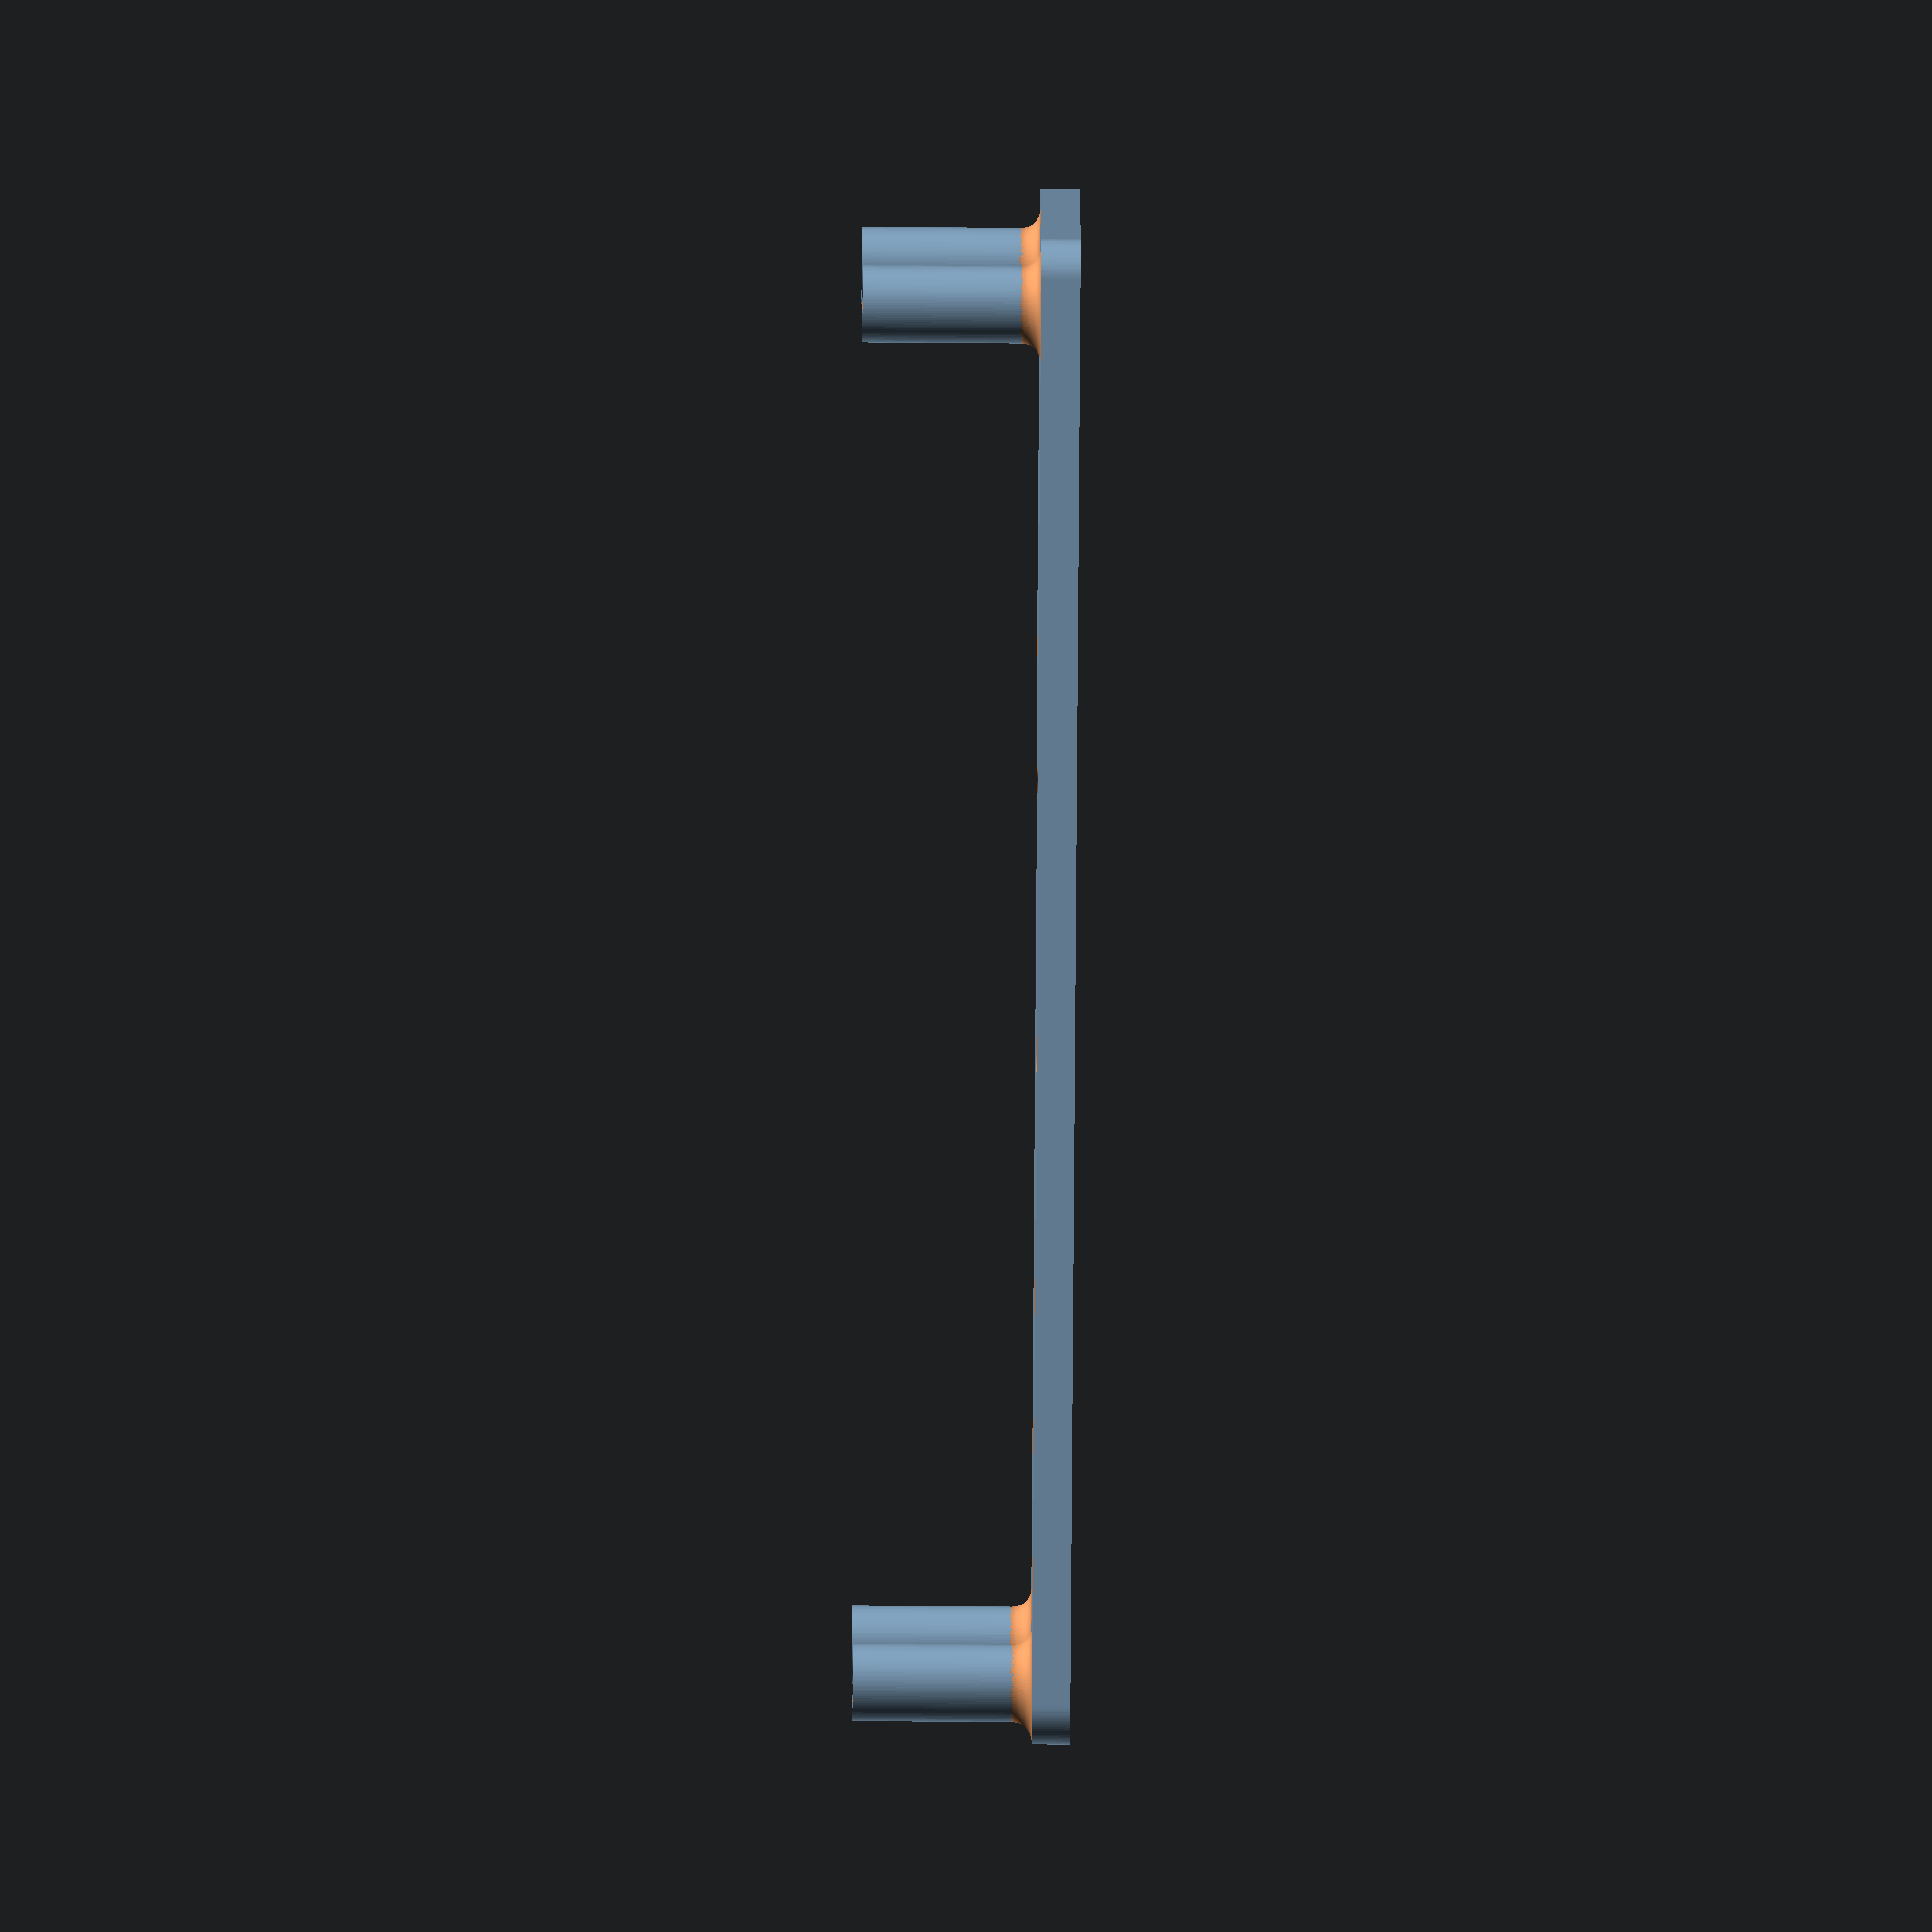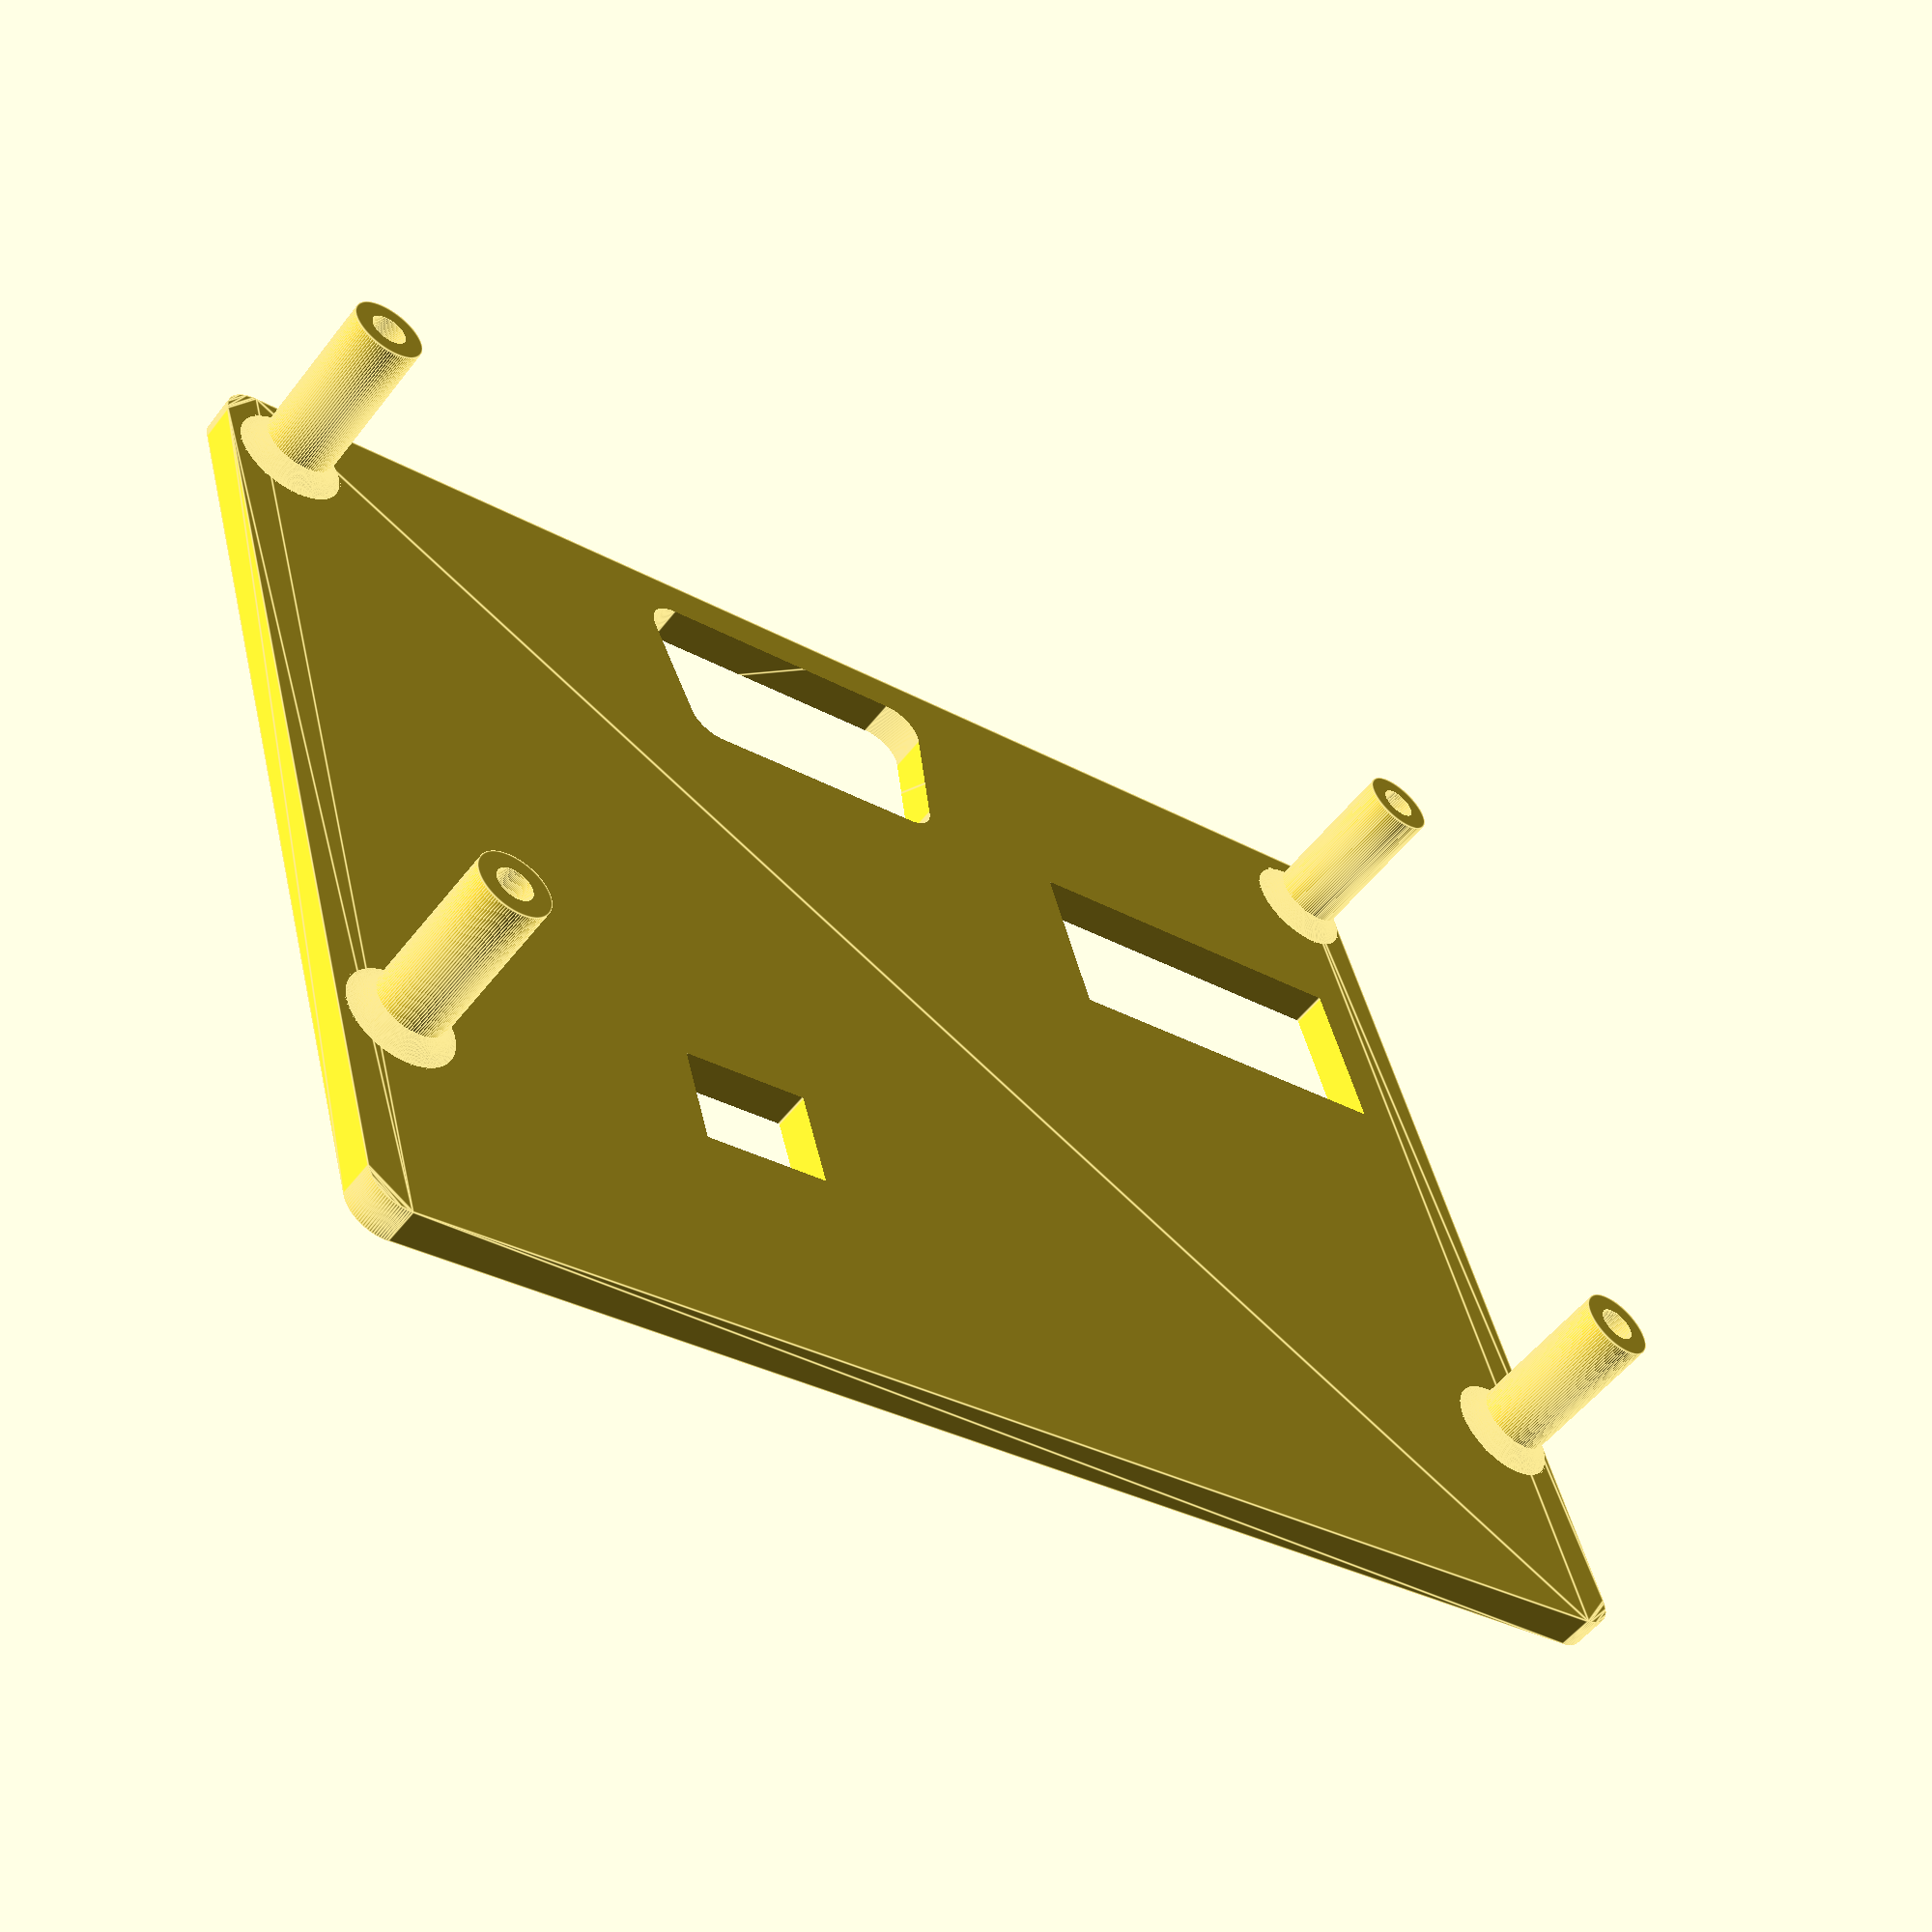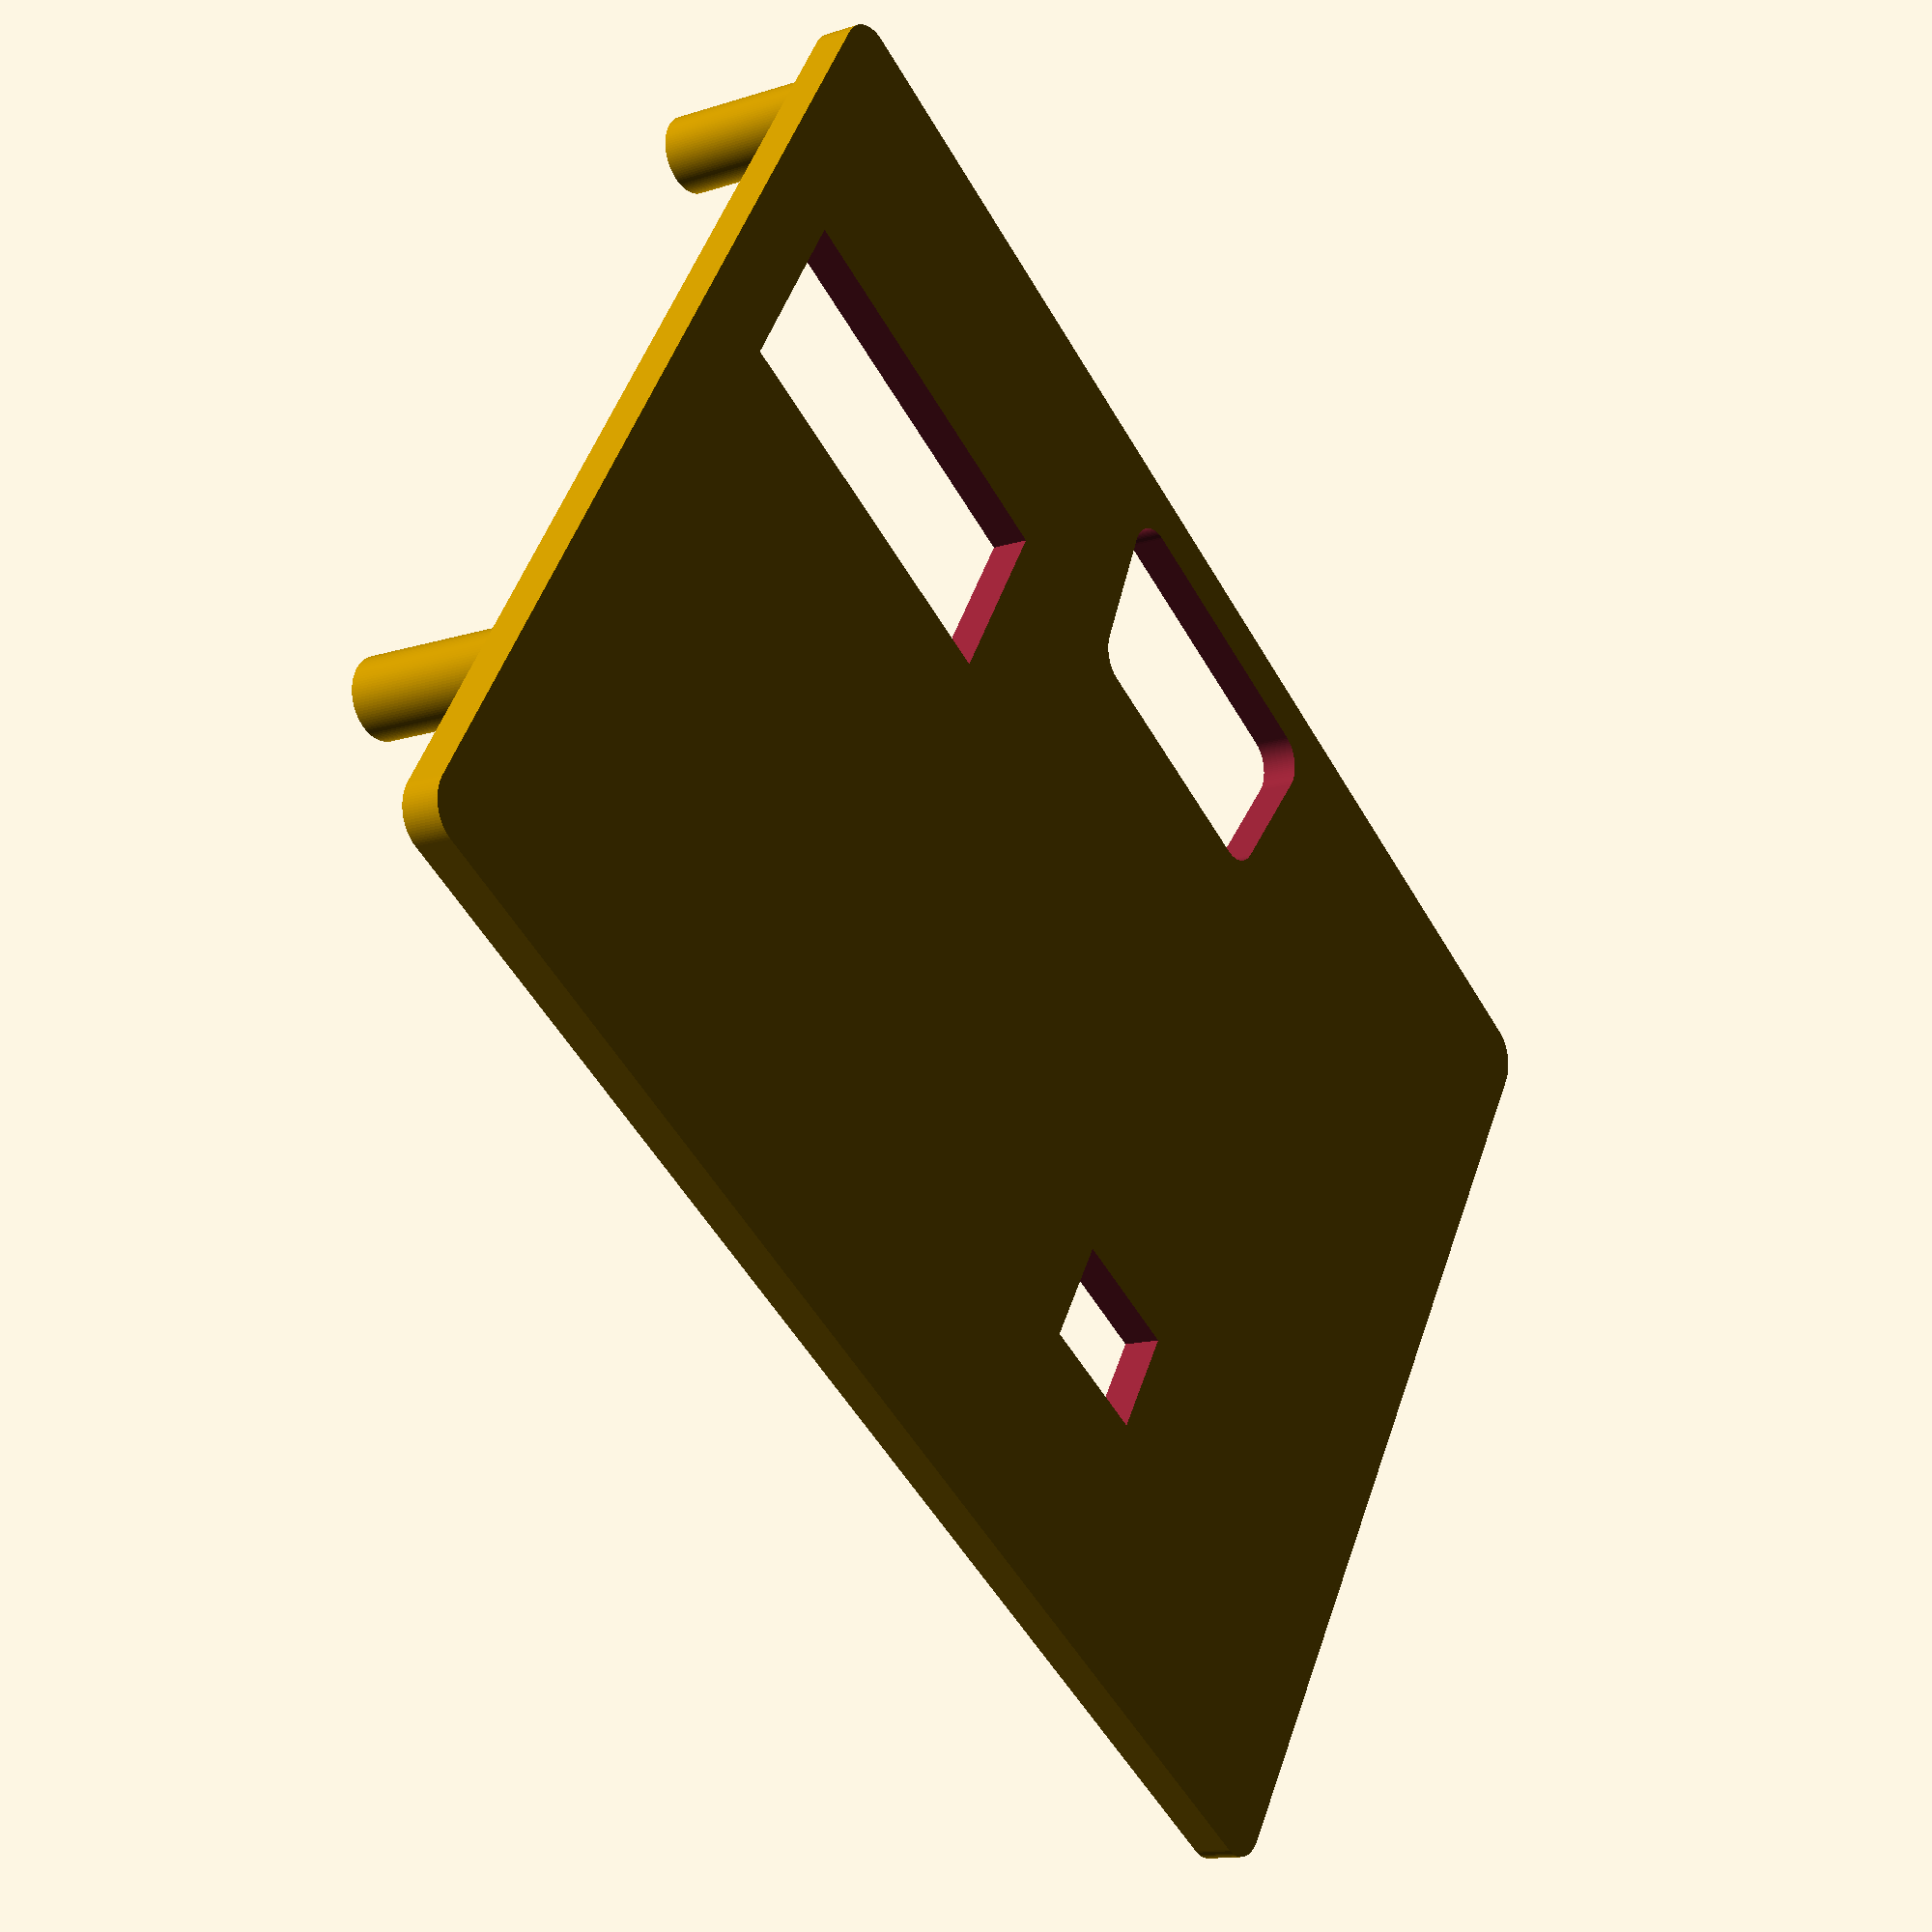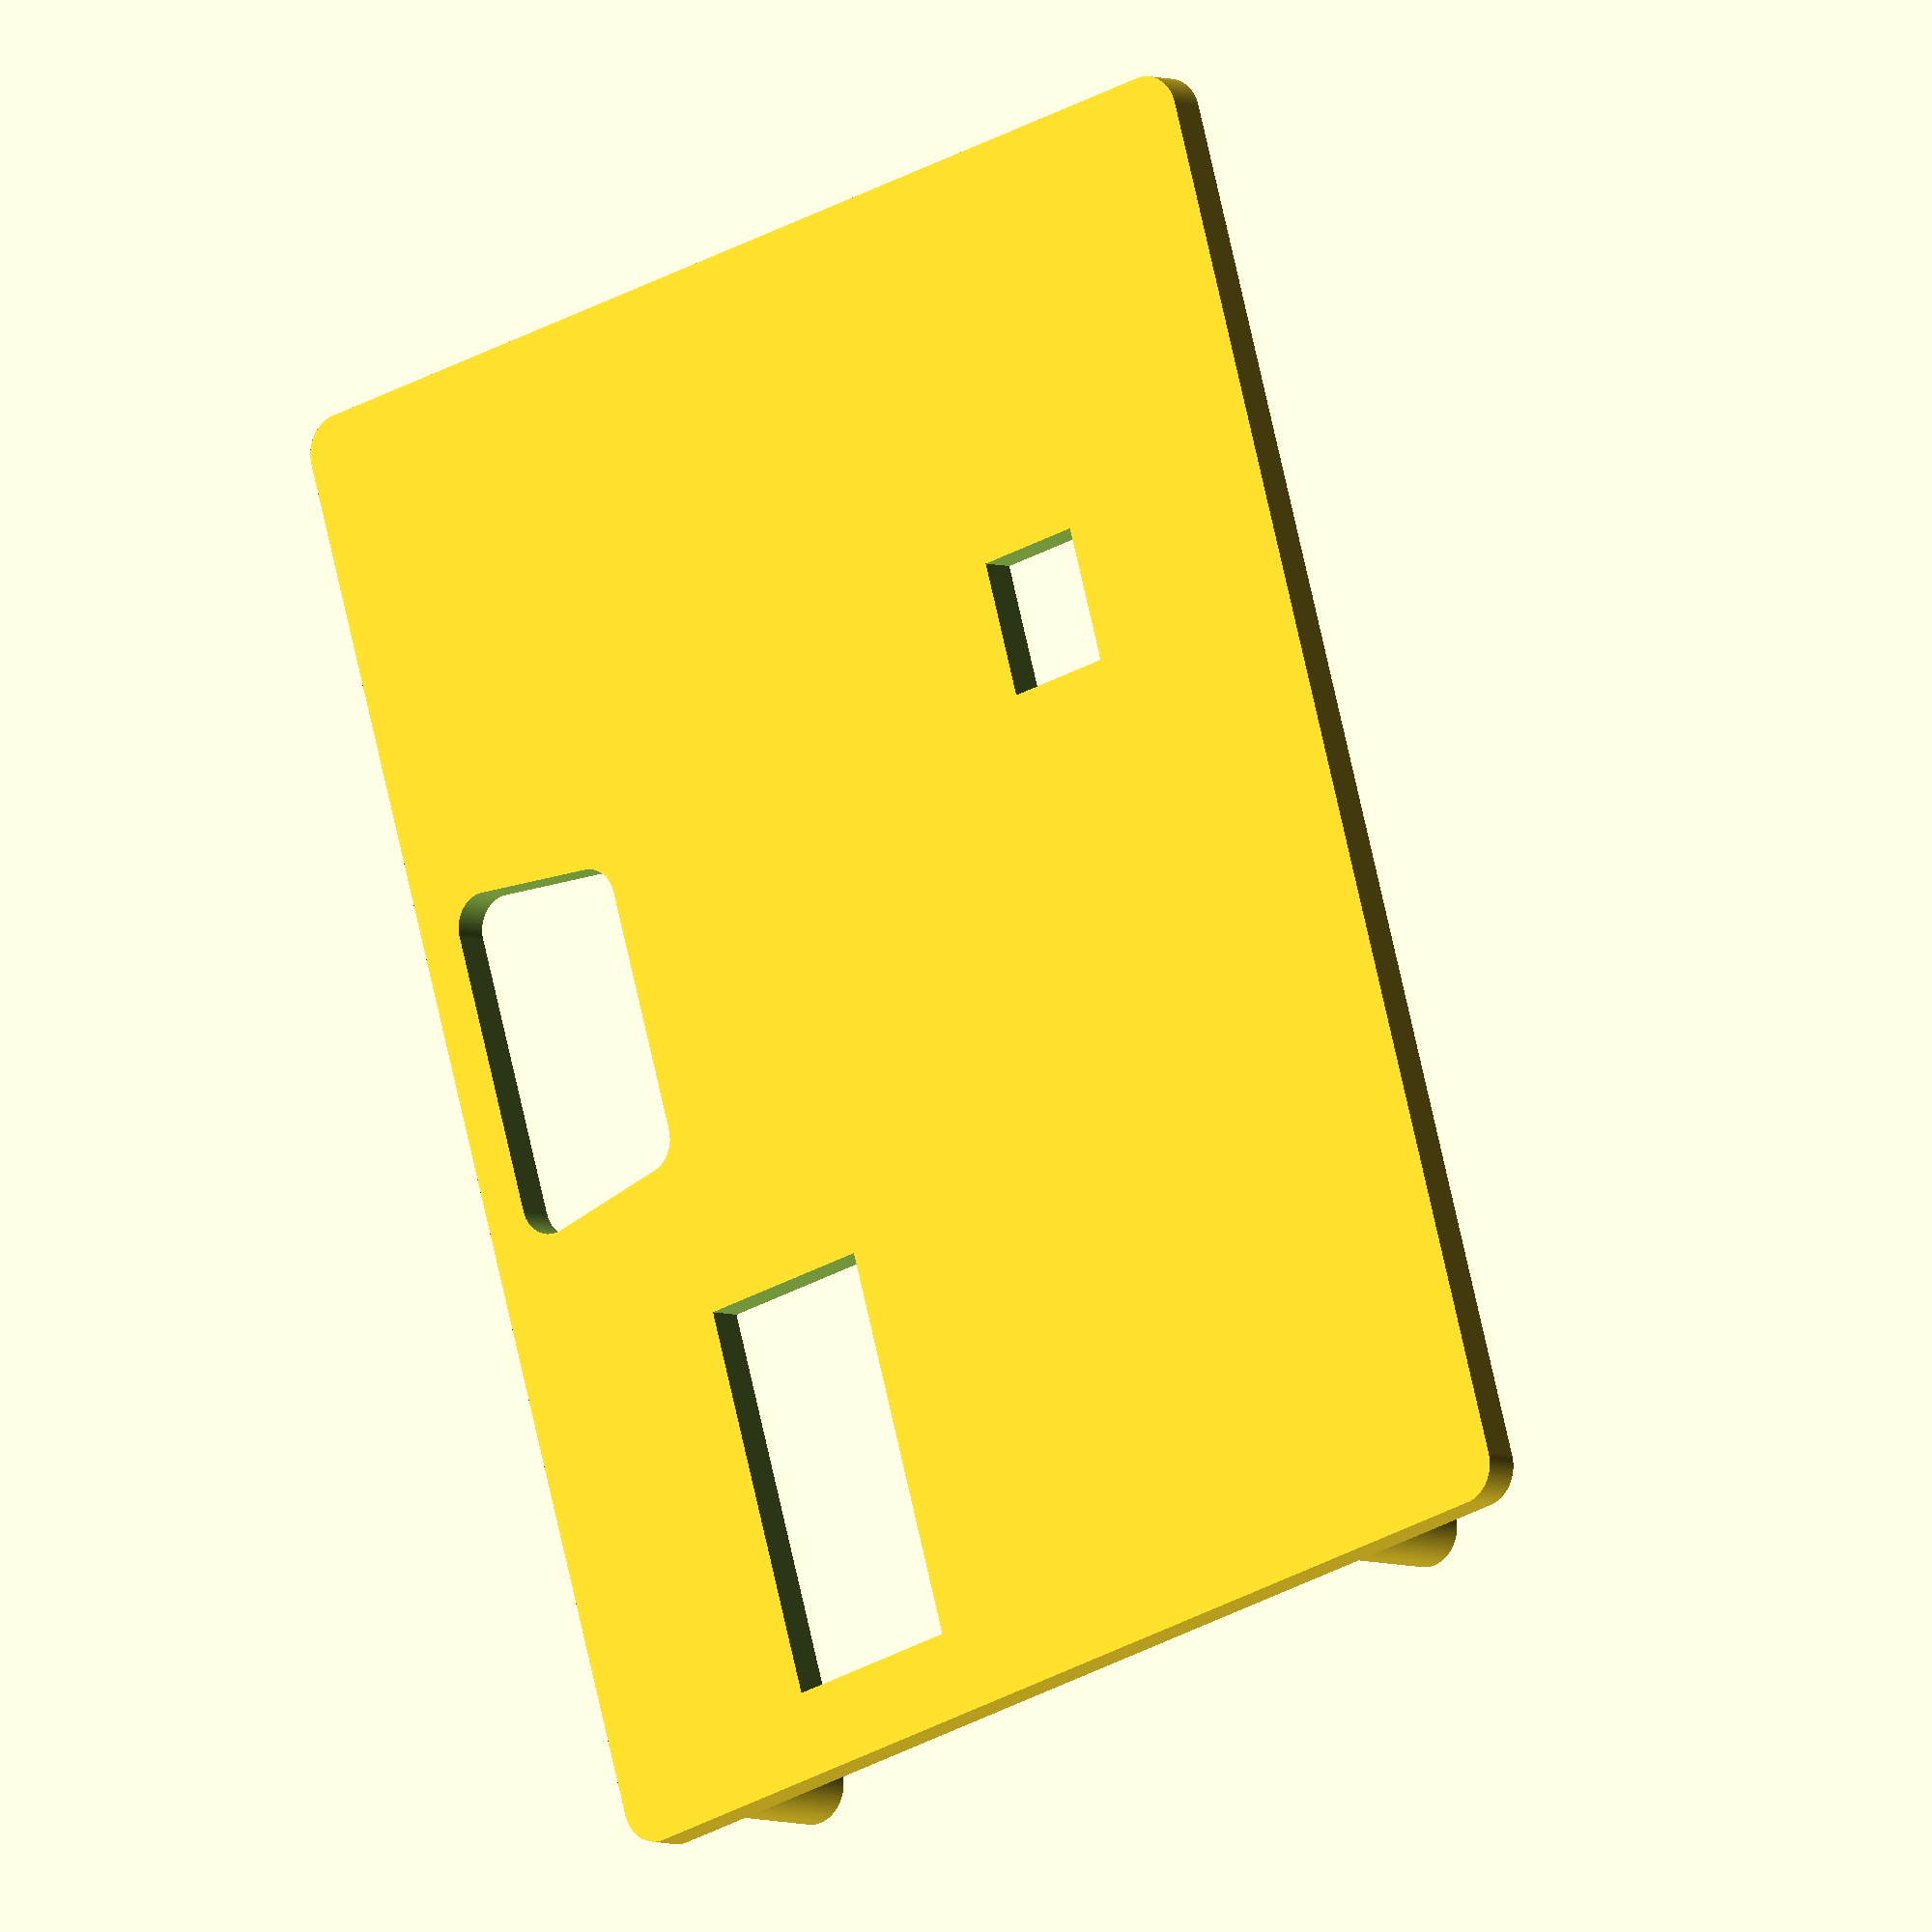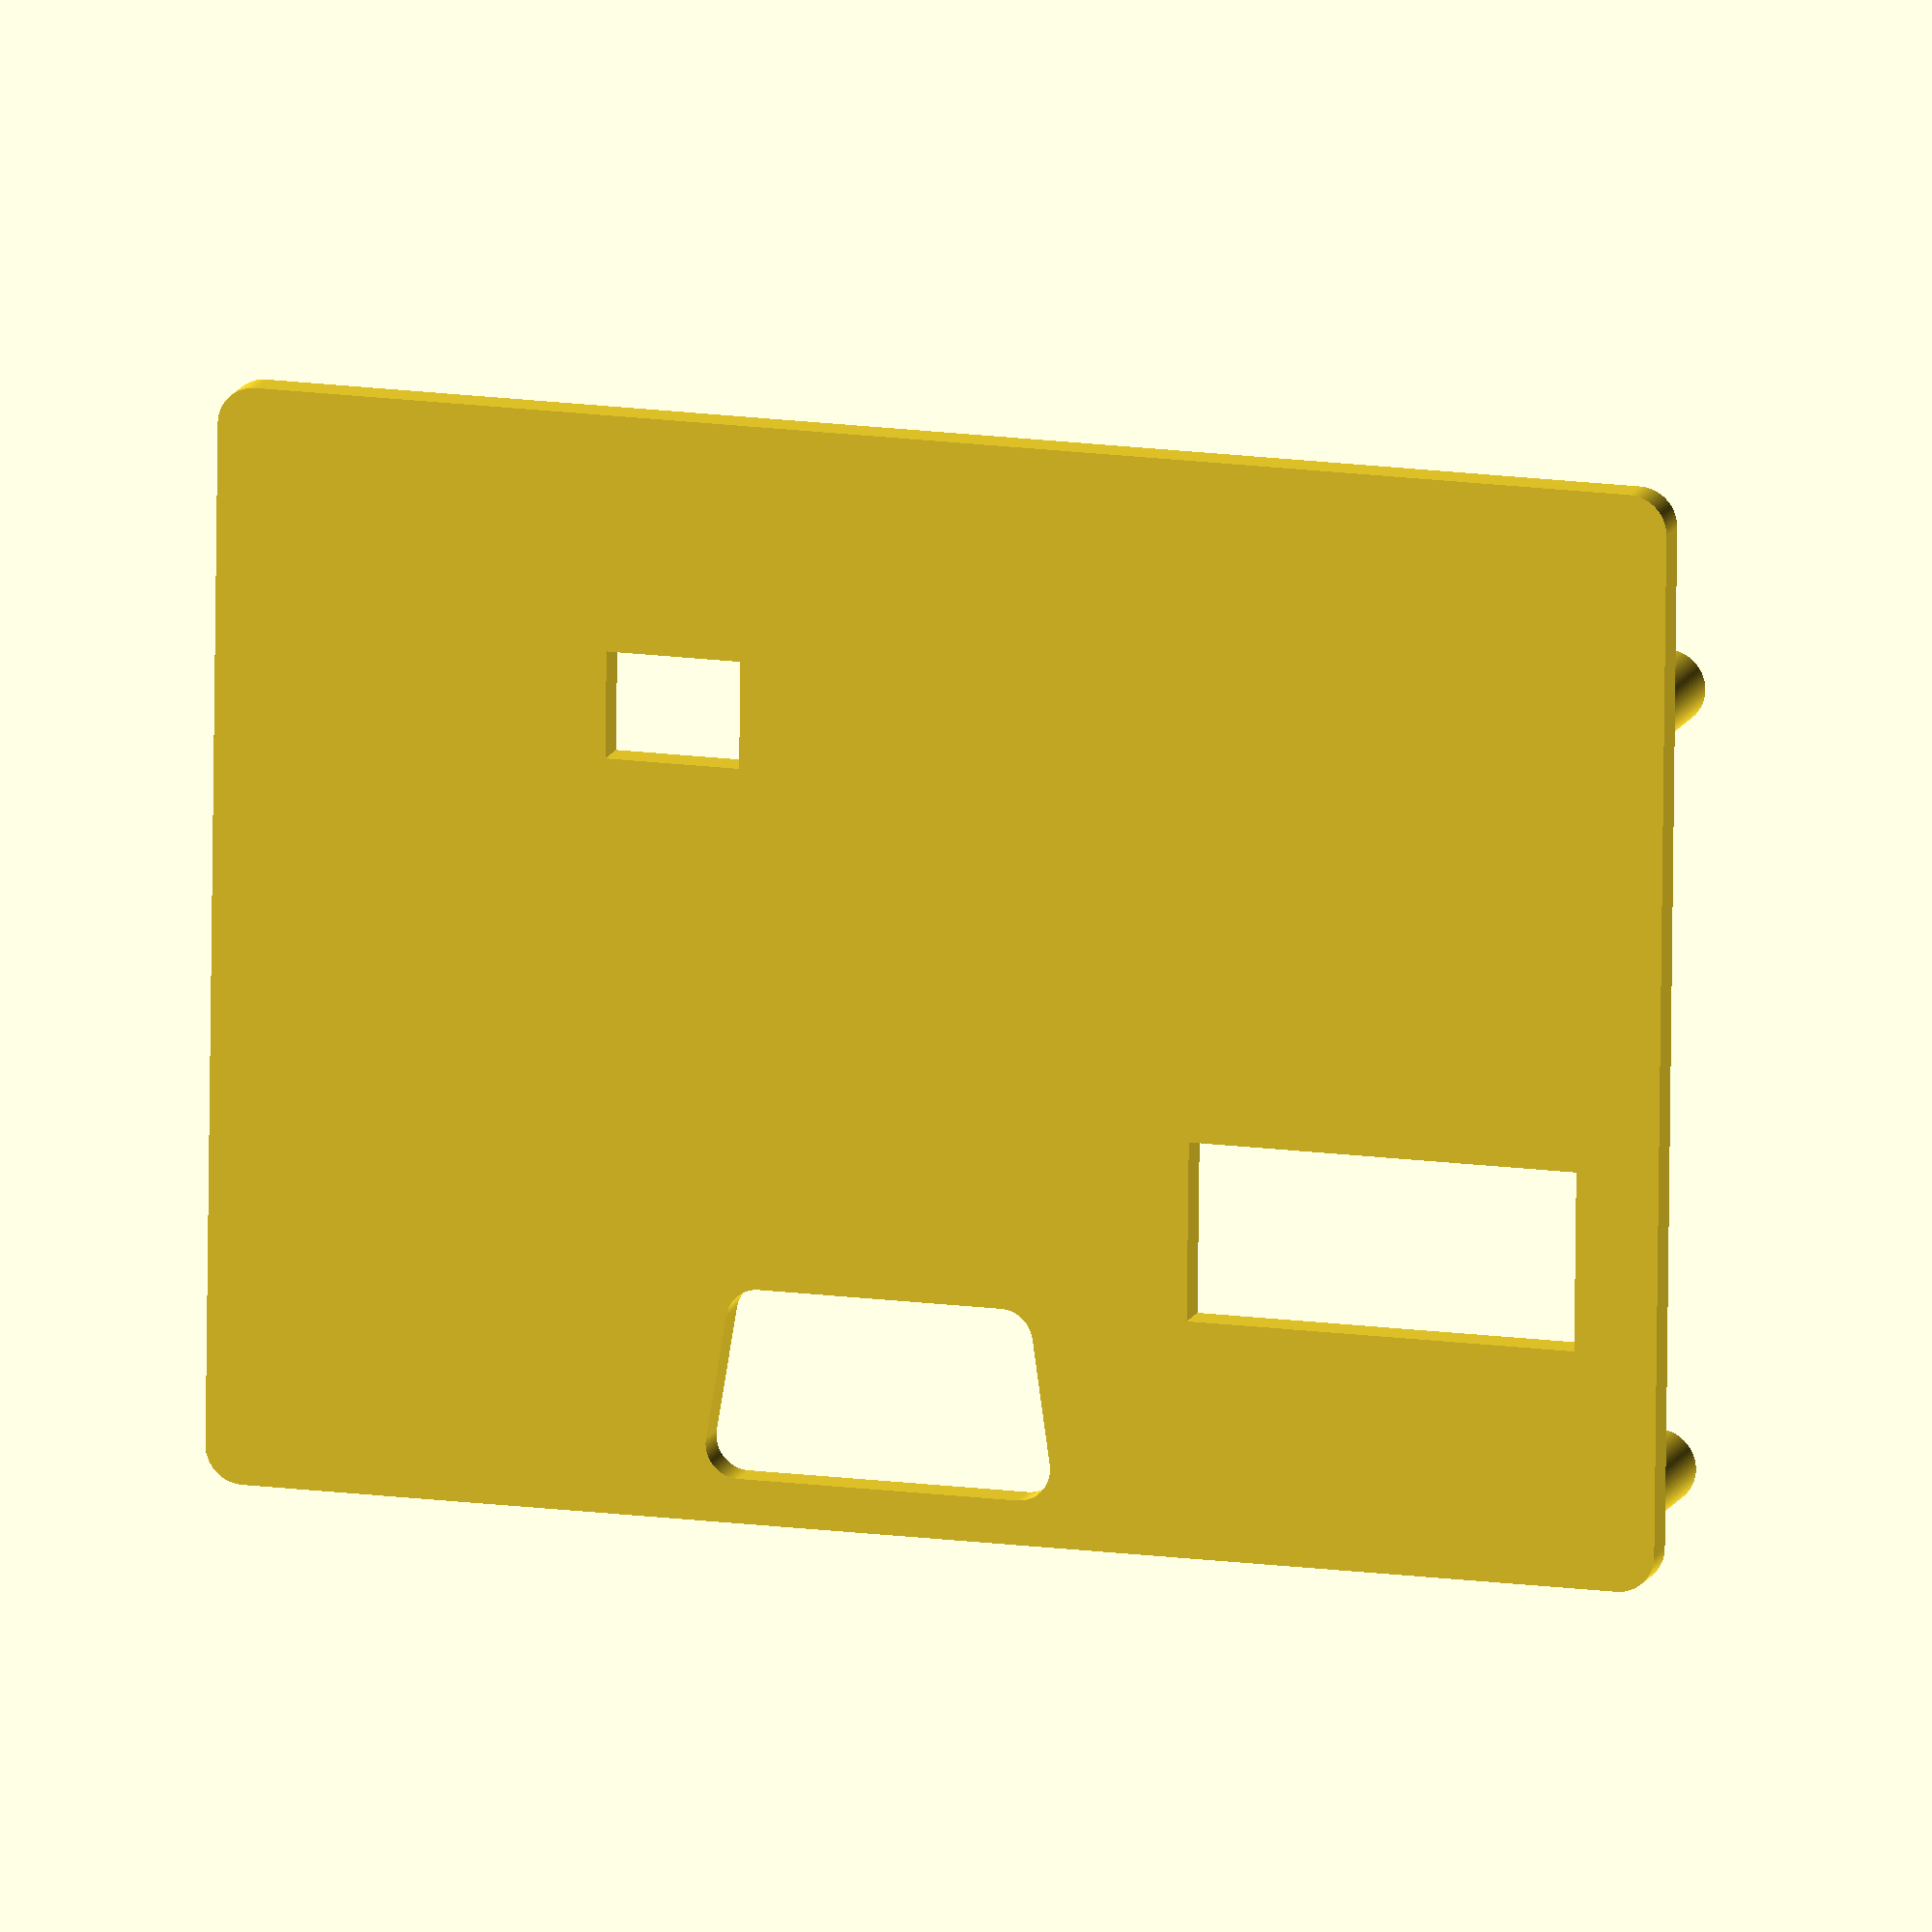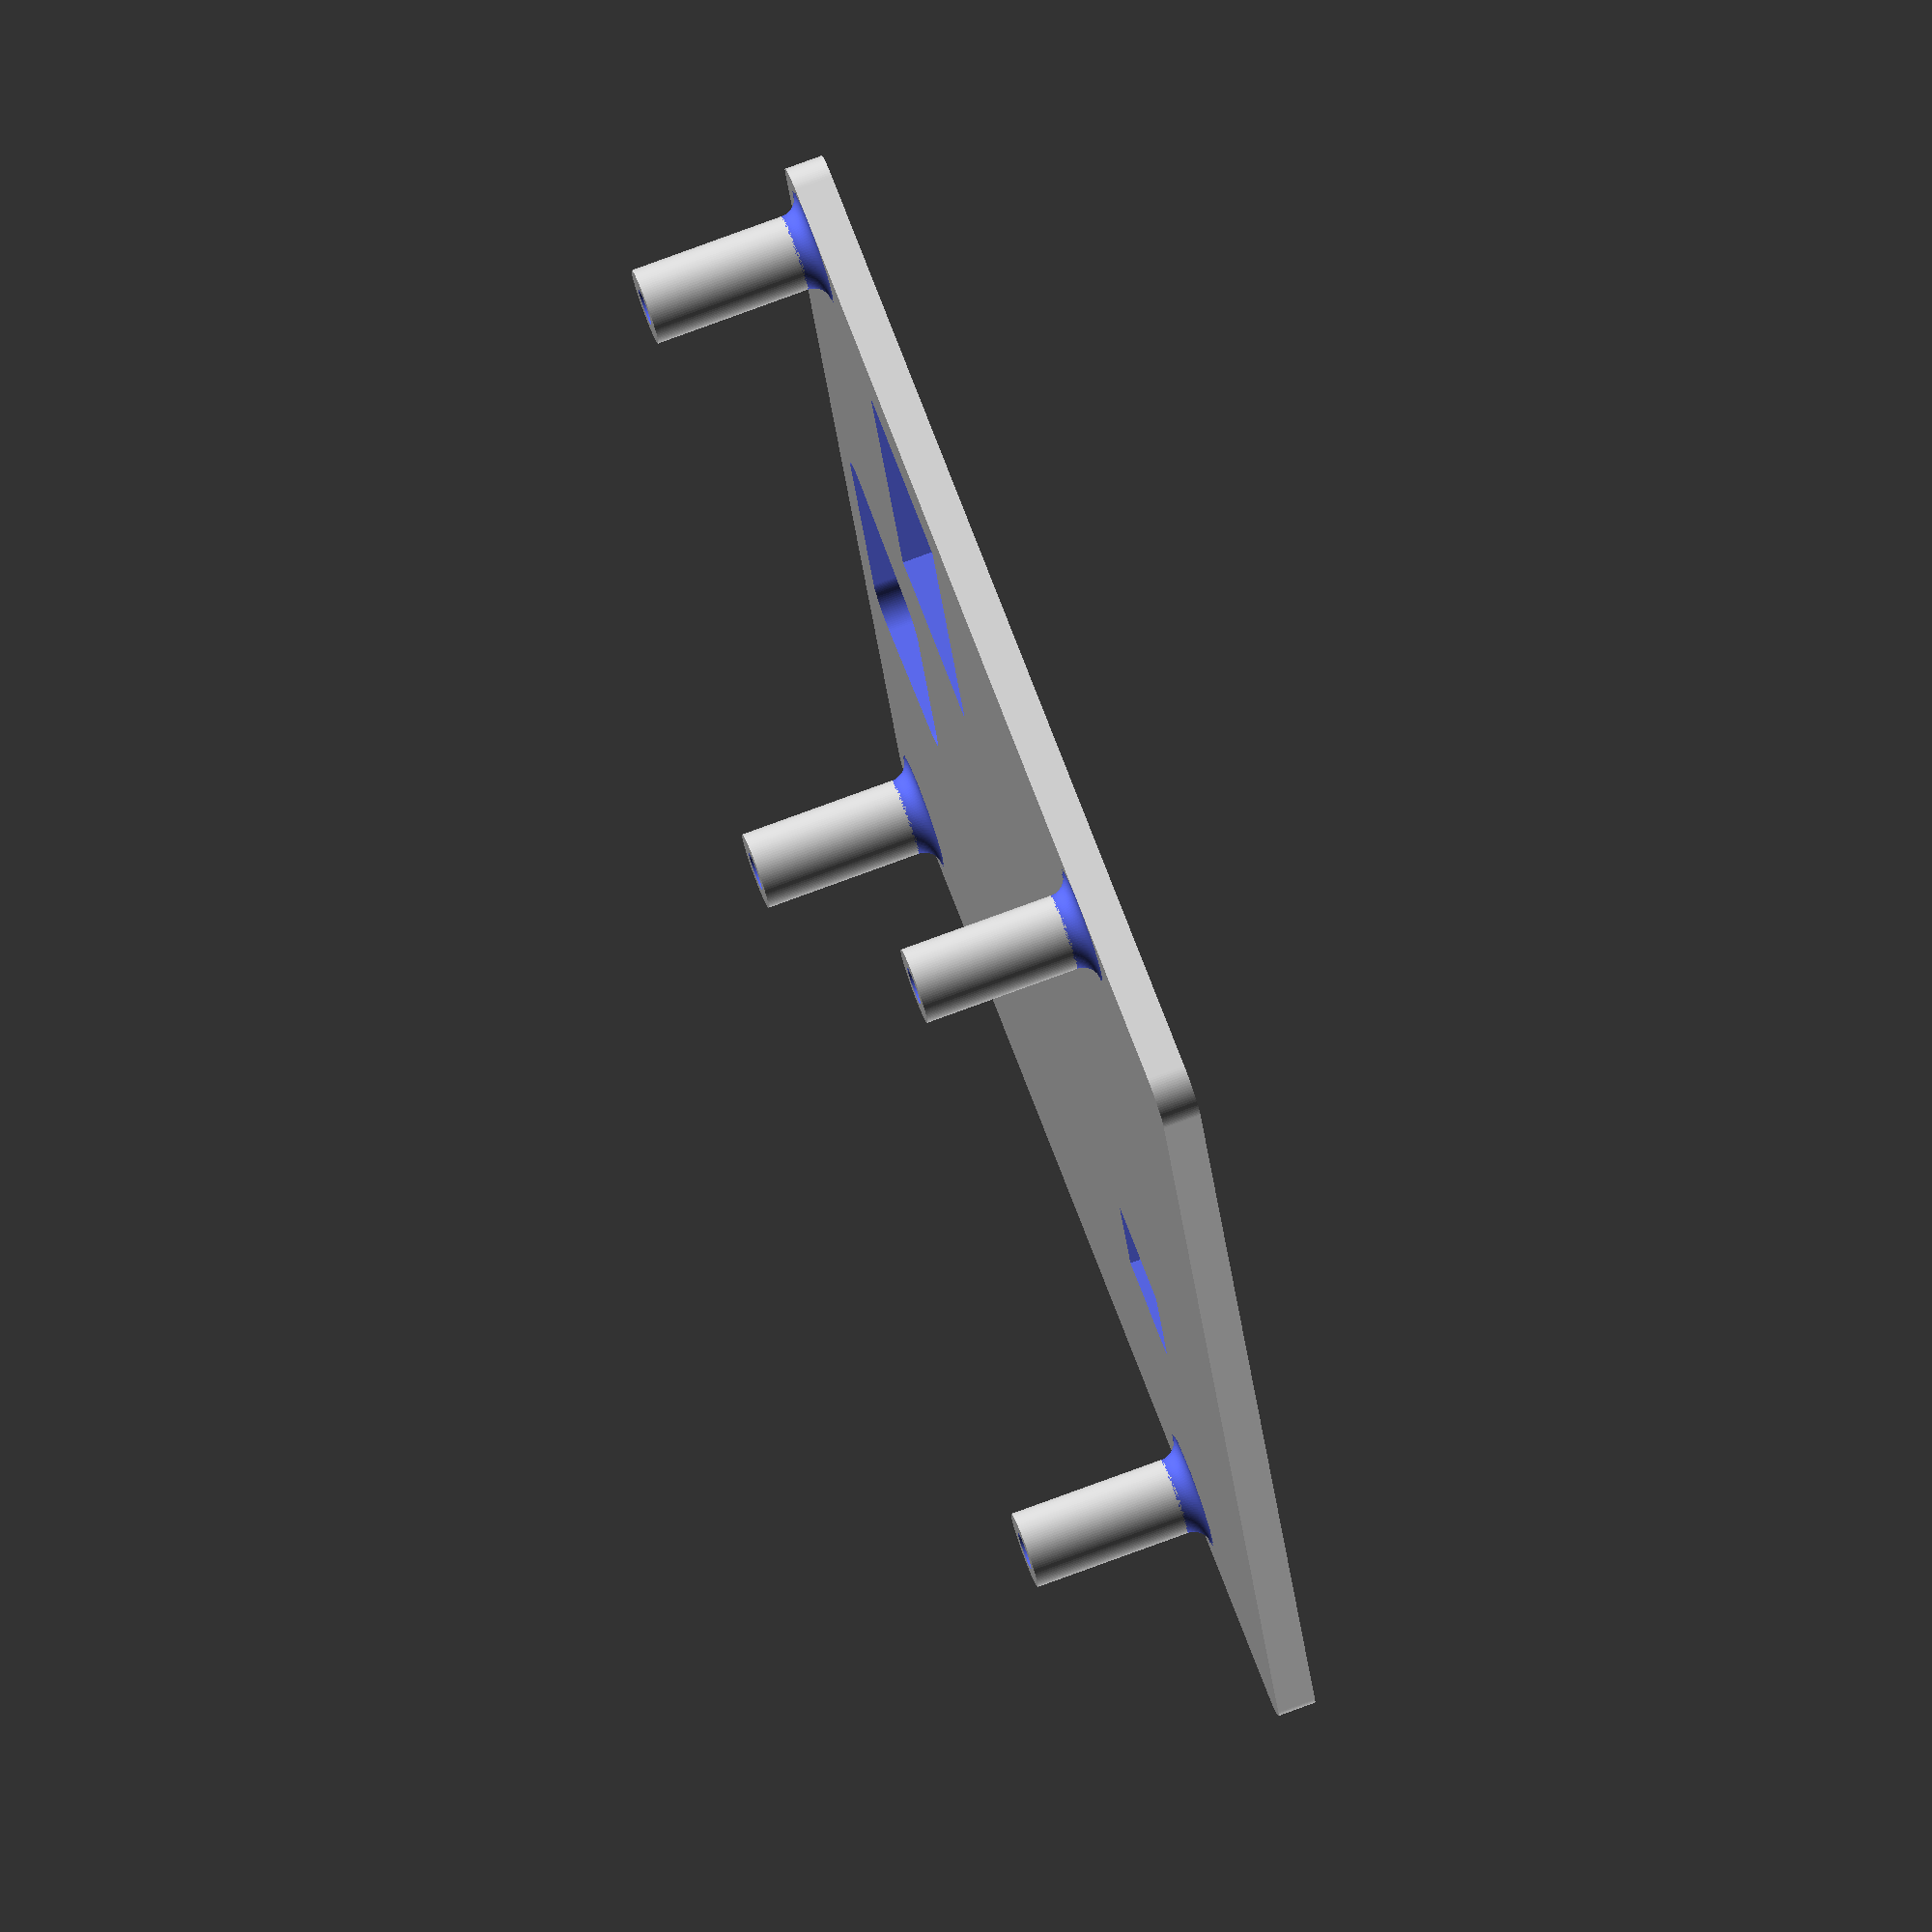
<openscad>
$fn = 100;

pcb_width = 76.4;
pcb_height = 56.9;
pcb_wall_gap = 1;
wall_thickness = 2;
enclosure_height = 17;
stand_inner_r = 1;
stand_outer_r = 2;
stand_height = 2;
hole_chamfer_r = 2;
connector_hole_height = 9.25;
connector_hole_width = 75;
pcb_thickness = 1.6;
tolerance = 0.2;

top_stand_height = enclosure_height - wall_thickness * 2 - stand_height - 1.6 - tolerance;

holes = [
            // top left
            [-pcb_width / 2 + 3, pcb_height / 2 - 3.5],
            // top right
            [pcb_width / 2 - 2.5, pcb_height / 2 - 3.5],
            // bottom left
            [-pcb_width / 2 + 3, -pcb_height / 2 + 12.25],
            // bottom right
            [pcb_width / 2 - 2.5, -pcb_height / 2 + 12.25]
];

jtag_width = 20.7;
jtag_height = 9.45;
jtag_x = pcb_width / 2 - 3.9 - jtag_width / 2;
jtag_y = pcb_height / 2 - 12 - jtag_height / 2;

switch_width = 5.95;
switch_height = 4.45;
switch_x = -pcb_width / 2 + 21 + switch_width / 2;
switch_y = -pcb_height / 2 + 12.55 + switch_height / 2;

module rounded_rect(x, y, z, r)
{
    linear_extrude(z, center = true) minkowski() {
        square([x, y], center = true);
        circle(r = r);
    }
}

module stand(outer_r, inner_r, h, fillet_h) {
    difference() {
        cylinder(h = h, r = outer_r, center = true);
        cylinder(h = h + 0.002, r = inner_r, center = true); 
    }
    translate([0, 0, -h / 2 + fillet_h / 2]) difference() {
        rotate_extrude() translate([outer_r + fillet_h / 2 - 0.001, 0]) square([fillet_h, fillet_h], center = true);
        rotate_extrude() translate([outer_r + fillet_h, fillet_h / 2]) circle(r = fillet_h);
    }
}

difference() {
    union() {
        rounded_rect(pcb_width - wall_thickness * 2 + 1, pcb_height - wall_thickness * 2 + 1, wall_thickness, wall_thickness);

        for (idx = [ 0 : len(holes) - 1 ])
                    translate(holes[idx])
                        translate([0, 0, wall_thickness / 2 + top_stand_height / 2 - 0.001])
                            stand(stand_outer_r, stand_inner_r, top_stand_height, 1);
    }
    
    translate([jtag_x, jtag_y]) cube([jtag_width, jtag_height, 10], center = true);
    translate([switch_x, switch_y]) cube([switch_width + 1.2, switch_height + 1.2, 10], center = true);
    
    joystick_r = 1.75;
    joystick_h = 8.65 + tolerance * 7;
    joystick_w1 = 17 + tolerance * 7;
    joystick_w2 = 15 + tolerance * 7;
    joystick_x = -(pcb_width / 2 - 27.2 + 1 - joystick_w1 / 2);
    joystick_y = pcb_height / 2 - 2.35 + 0.5 - joystick_h / 2;
    
    translate([joystick_x, joystick_y]) linear_extrude(10, center = true) hull() {
        translate([-joystick_w1 / 2 + joystick_r, joystick_h / 2 - joystick_r]) circle(r = joystick_r);
        translate([joystick_w1 /2 - joystick_r, joystick_h / 2 - joystick_r]) circle(r = joystick_r);
        translate([-joystick_w2 / 2 + joystick_r, -joystick_h / 2 + joystick_r]) circle(r = joystick_r);
        translate([joystick_w2 / 2 - joystick_r, -joystick_h / 2 + joystick_r]) circle(r = joystick_r);
    }
}
</openscad>
<views>
elev=79.3 azim=172.0 roll=89.6 proj=o view=wireframe
elev=234.8 azim=164.1 roll=217.2 proj=p view=edges
elev=14.0 azim=327.5 roll=125.0 proj=p view=wireframe
elev=4.6 azim=106.0 roll=217.2 proj=o view=wireframe
elev=166.8 azim=359.3 roll=344.0 proj=o view=solid
elev=101.6 azim=76.6 roll=110.2 proj=o view=solid
</views>
